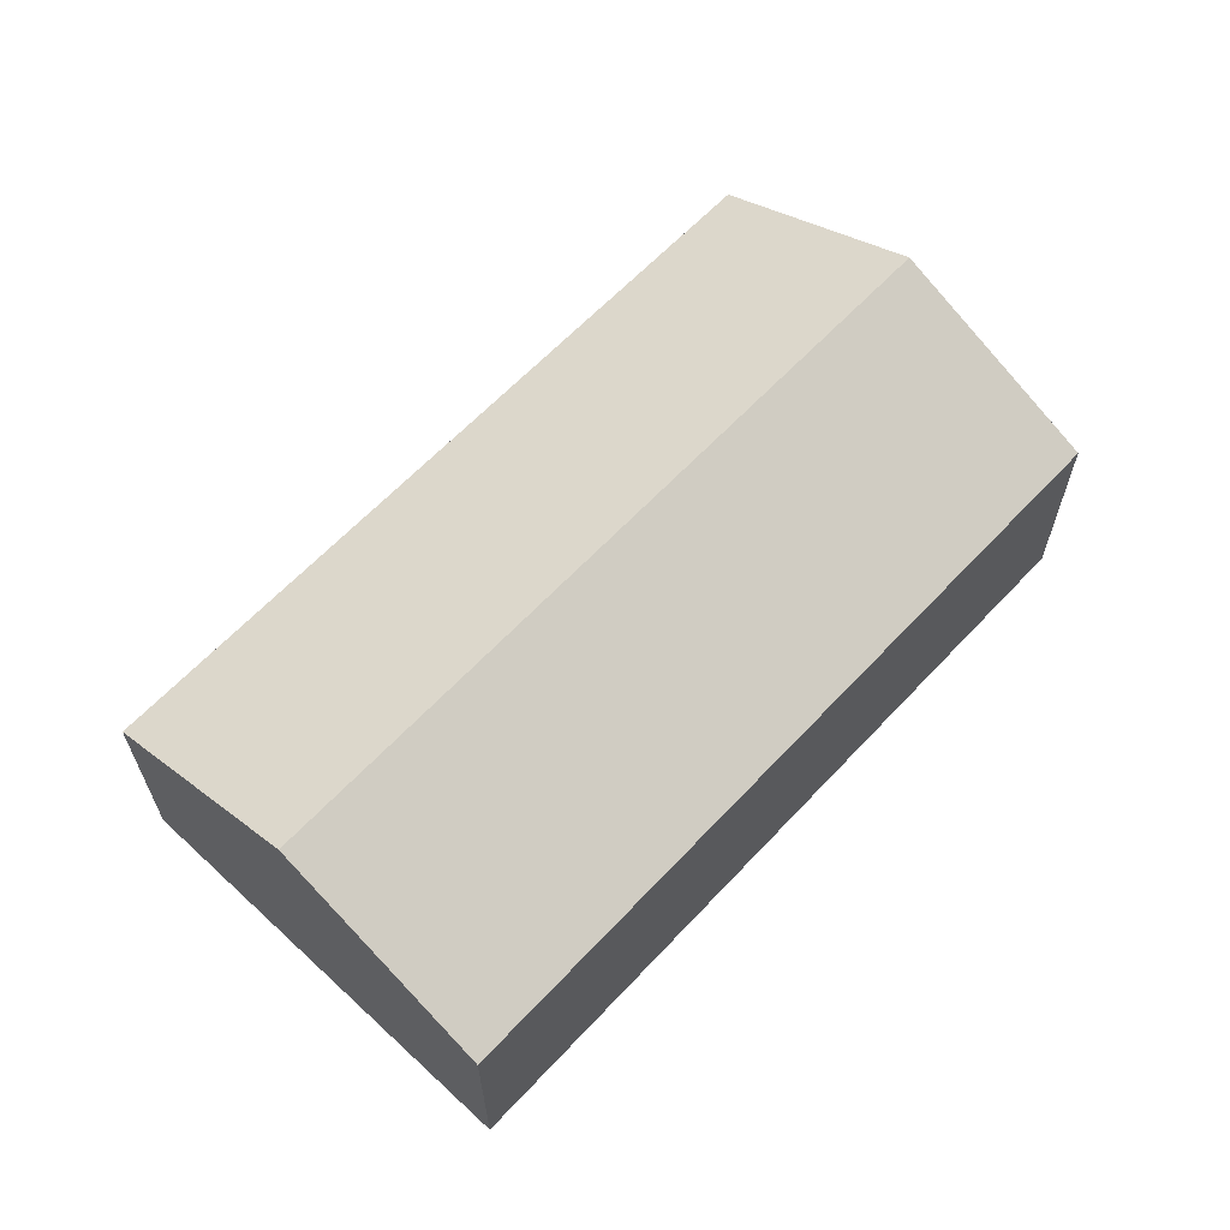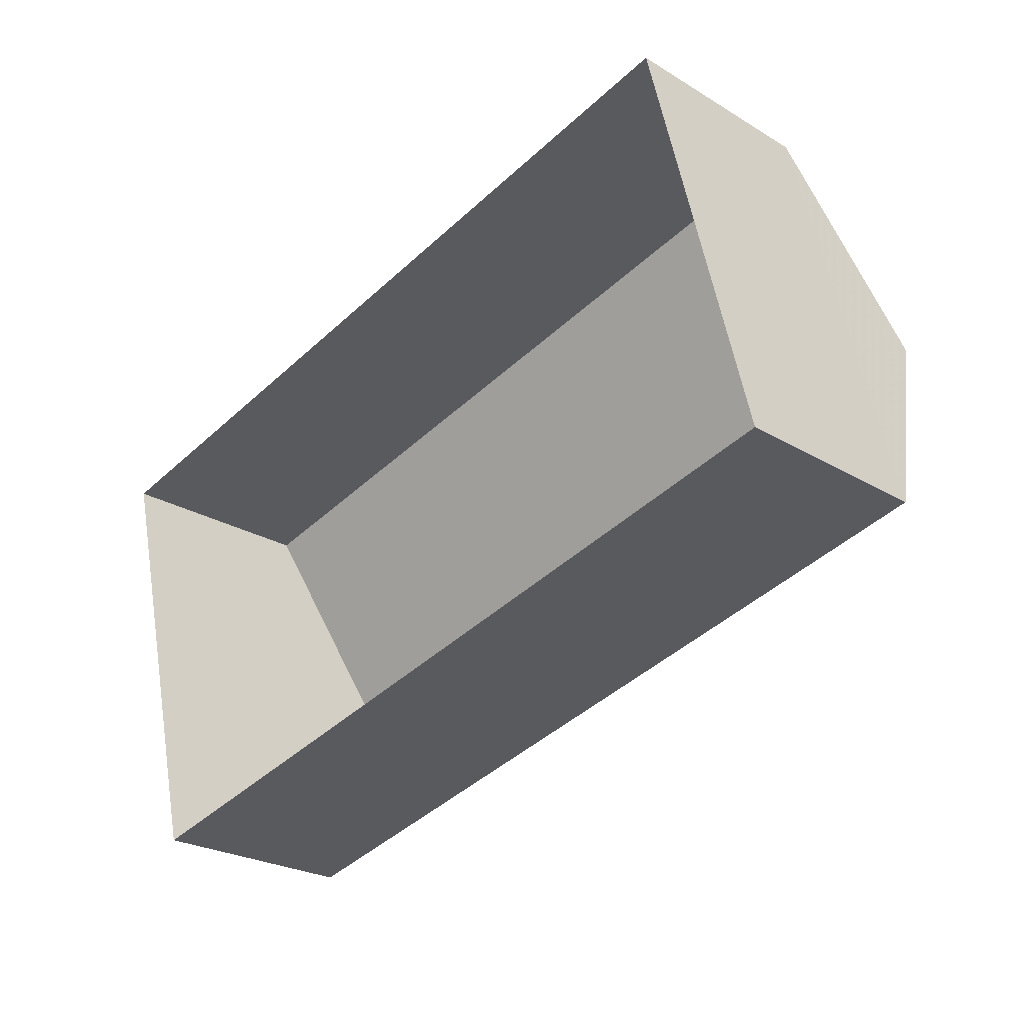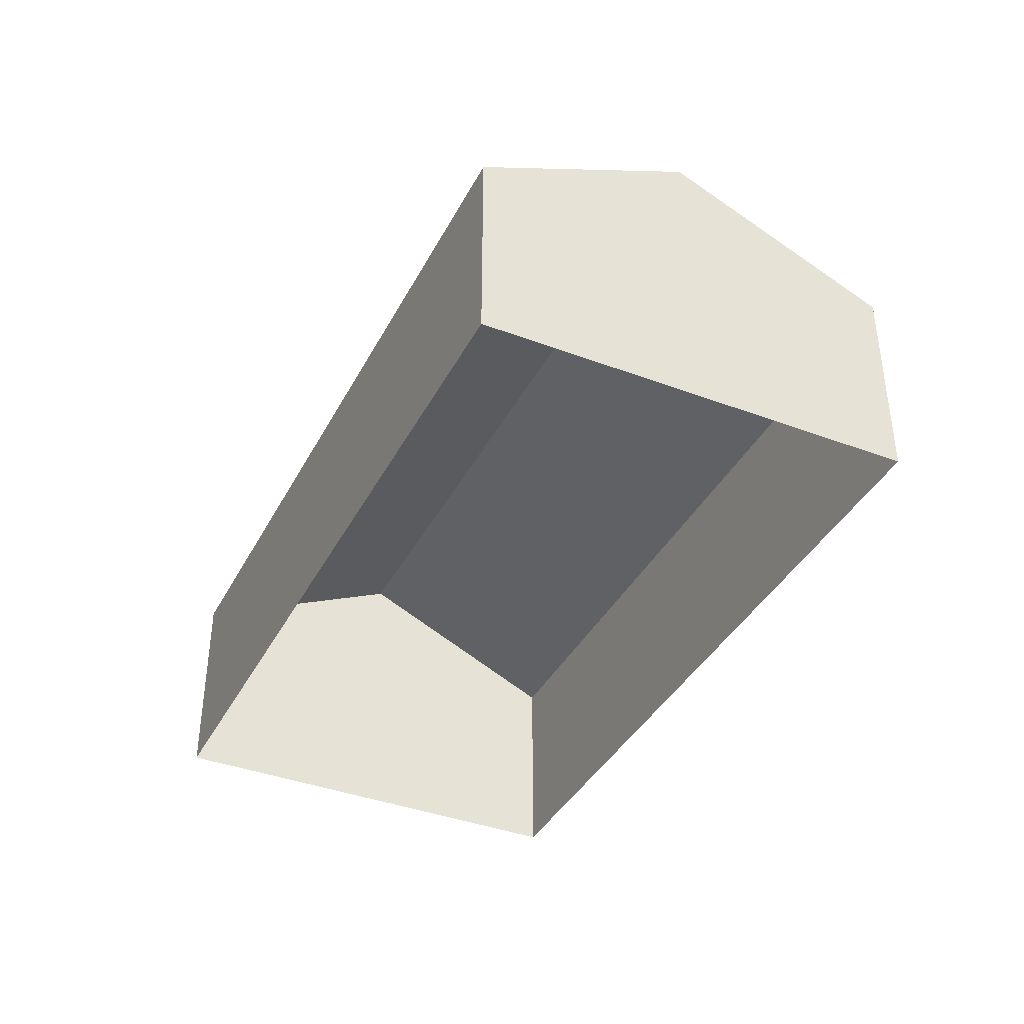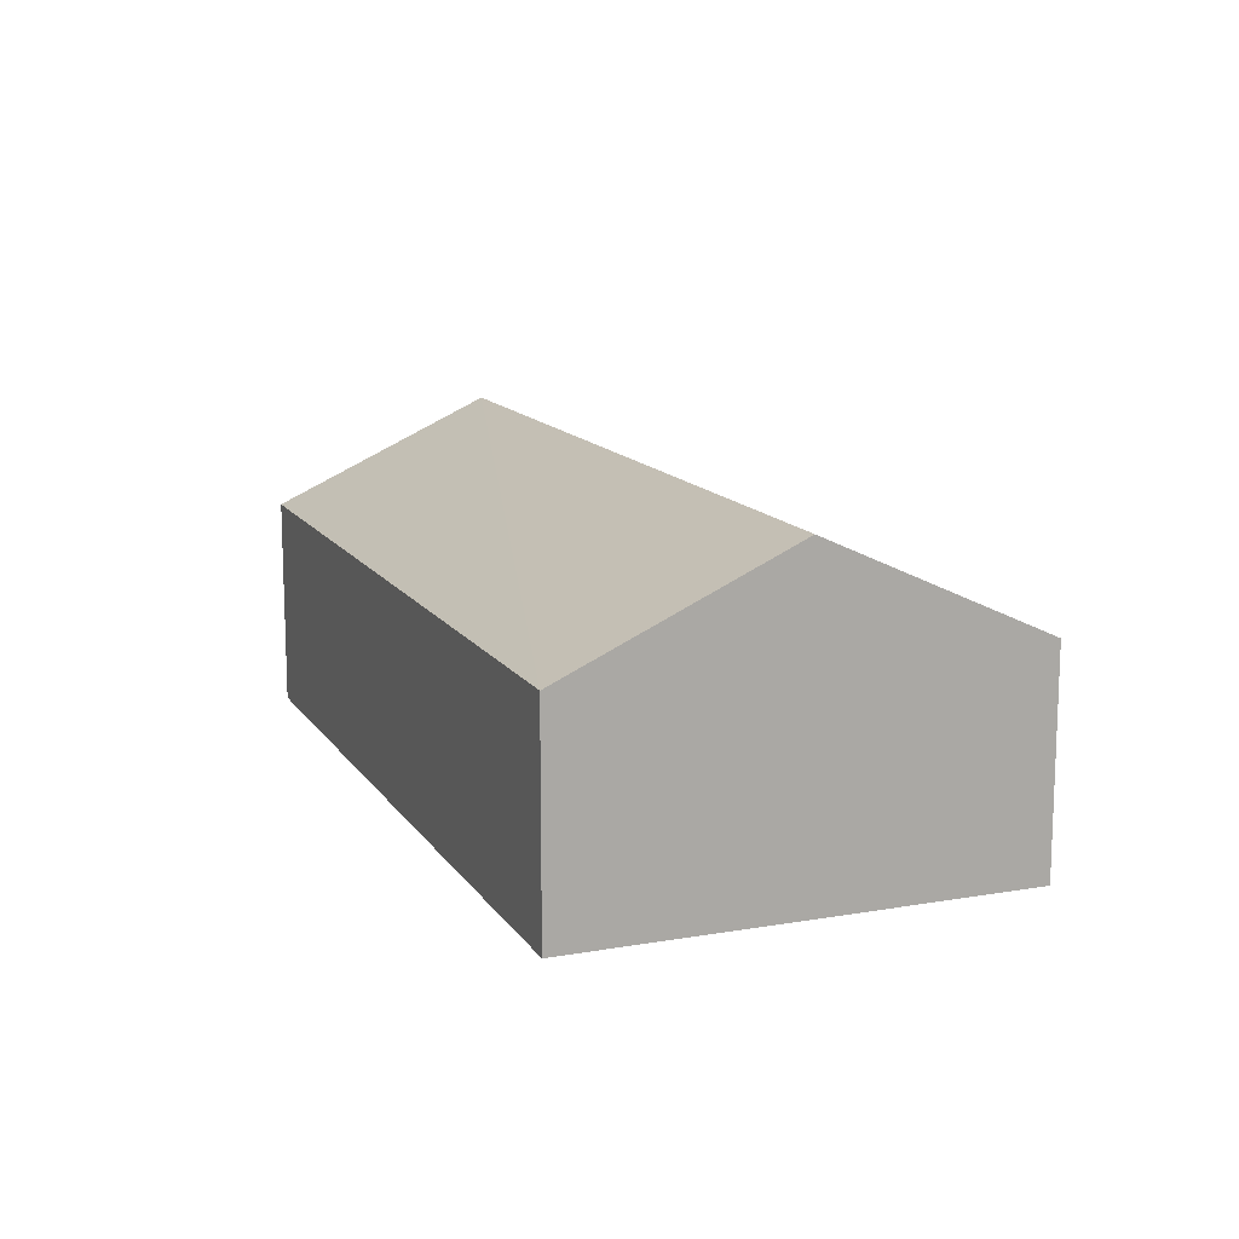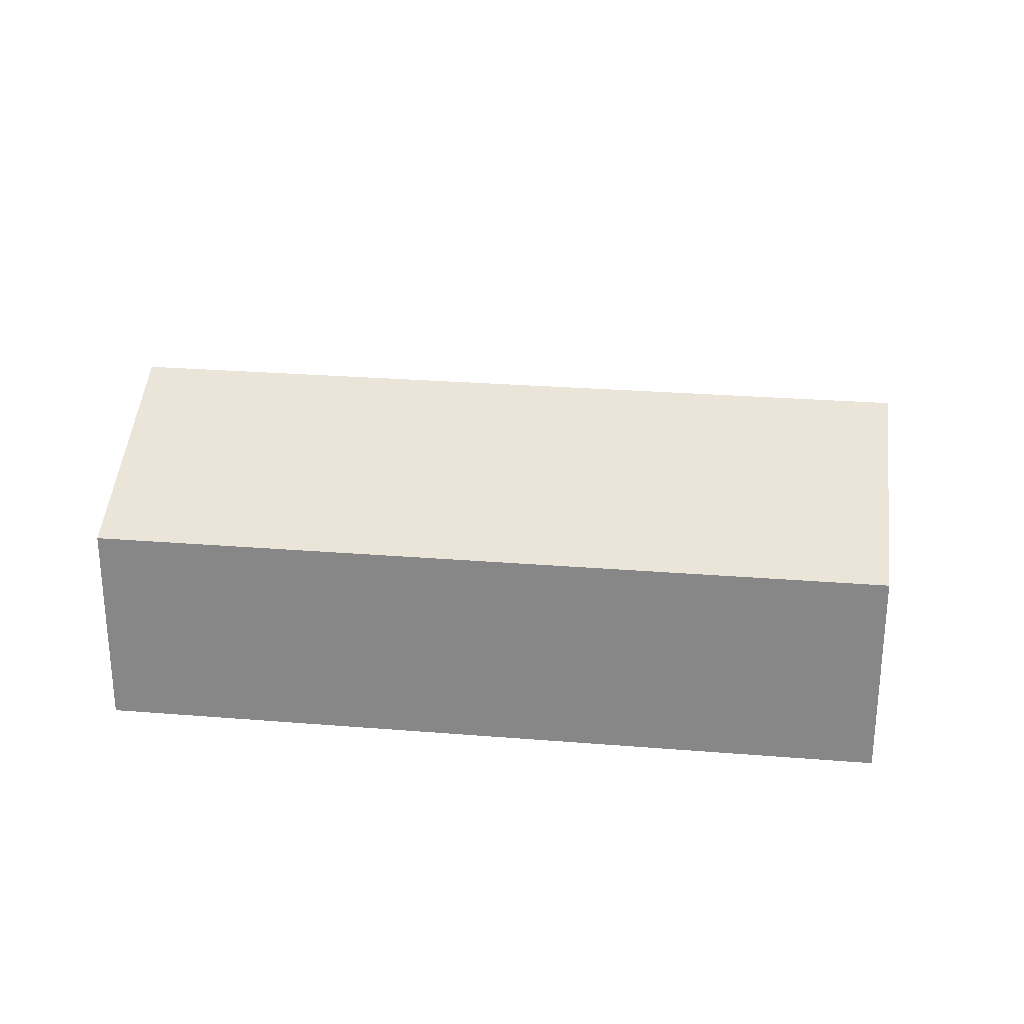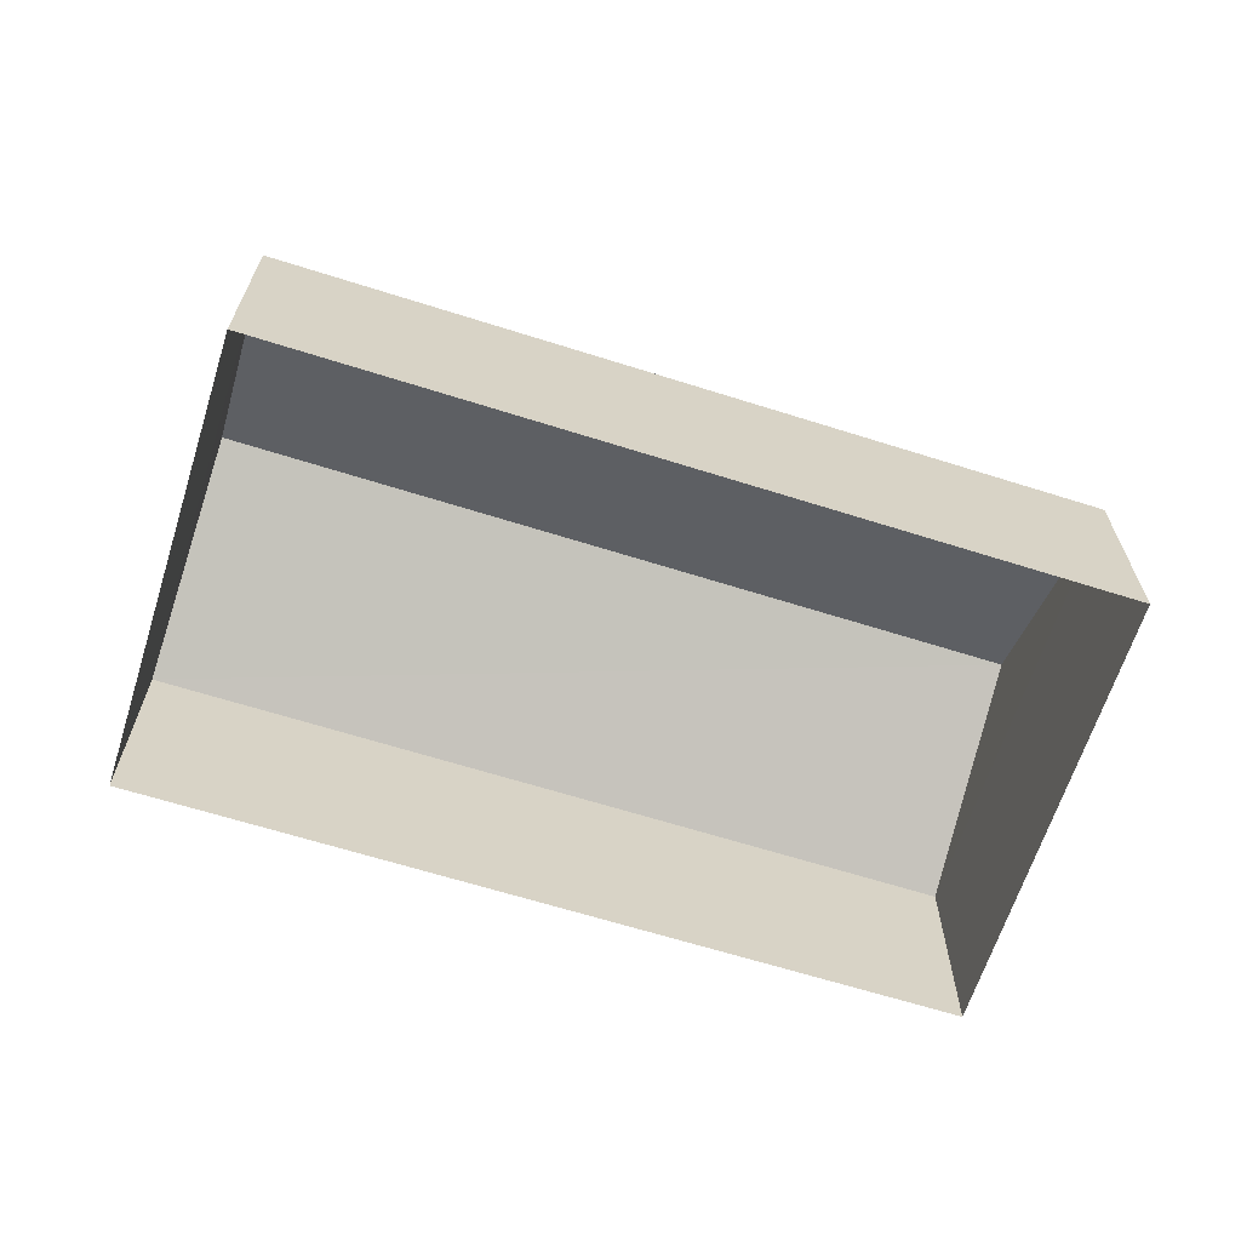
<metadata>
{"format":"obj","ext":"obj","renderer":"f3d","projection":"perspective","resolution":1024,"background":"white","views":[{"elev":63.0,"azim":-60.8,"up":"+Z"},{"elev":-24.7,"azim":-134.5,"up":"+Y"},{"elev":-38.9,"azim":50.8,"up":"+Z"},{"elev":13.3,"azim":54.7,"up":"+Z"},{"elev":26.6,"azim":-6.6,"up":"+Z"},{"elev":-64.8,"azim":148.5,"up":"+Z"}]}
</metadata>
<code>
v -8.825e+04 -9.911e+04 9.659
v -8.824e+04 -9.91e+04 9.66
v -8.823e+04 -9.91e+04 9.66
v -8.823e+04 -9.911e+04 9.66
v -8.824e+04 -9.91e+04 12.76
v -8.823e+04 -9.911e+04 14.25
v -8.823e+04 -9.91e+04 12.76
v -8.824e+04 -9.91e+04 14.25
v -8.823e+04 -9.911e+04 12.76
v -8.825e+04 -9.911e+04 12.76
f 1 2 3
f 4 1 3
f 5 6 7
f 8 6 5
f 6 8 9
f 9 8 10
f 8 5 10
f 6 9 7
f 9 4 3
f 7 9 3
f 10 1 4
f 9 10 4
f 10 2 1
f 10 5 2
f 5 3 2
f 5 7 3

</code>
